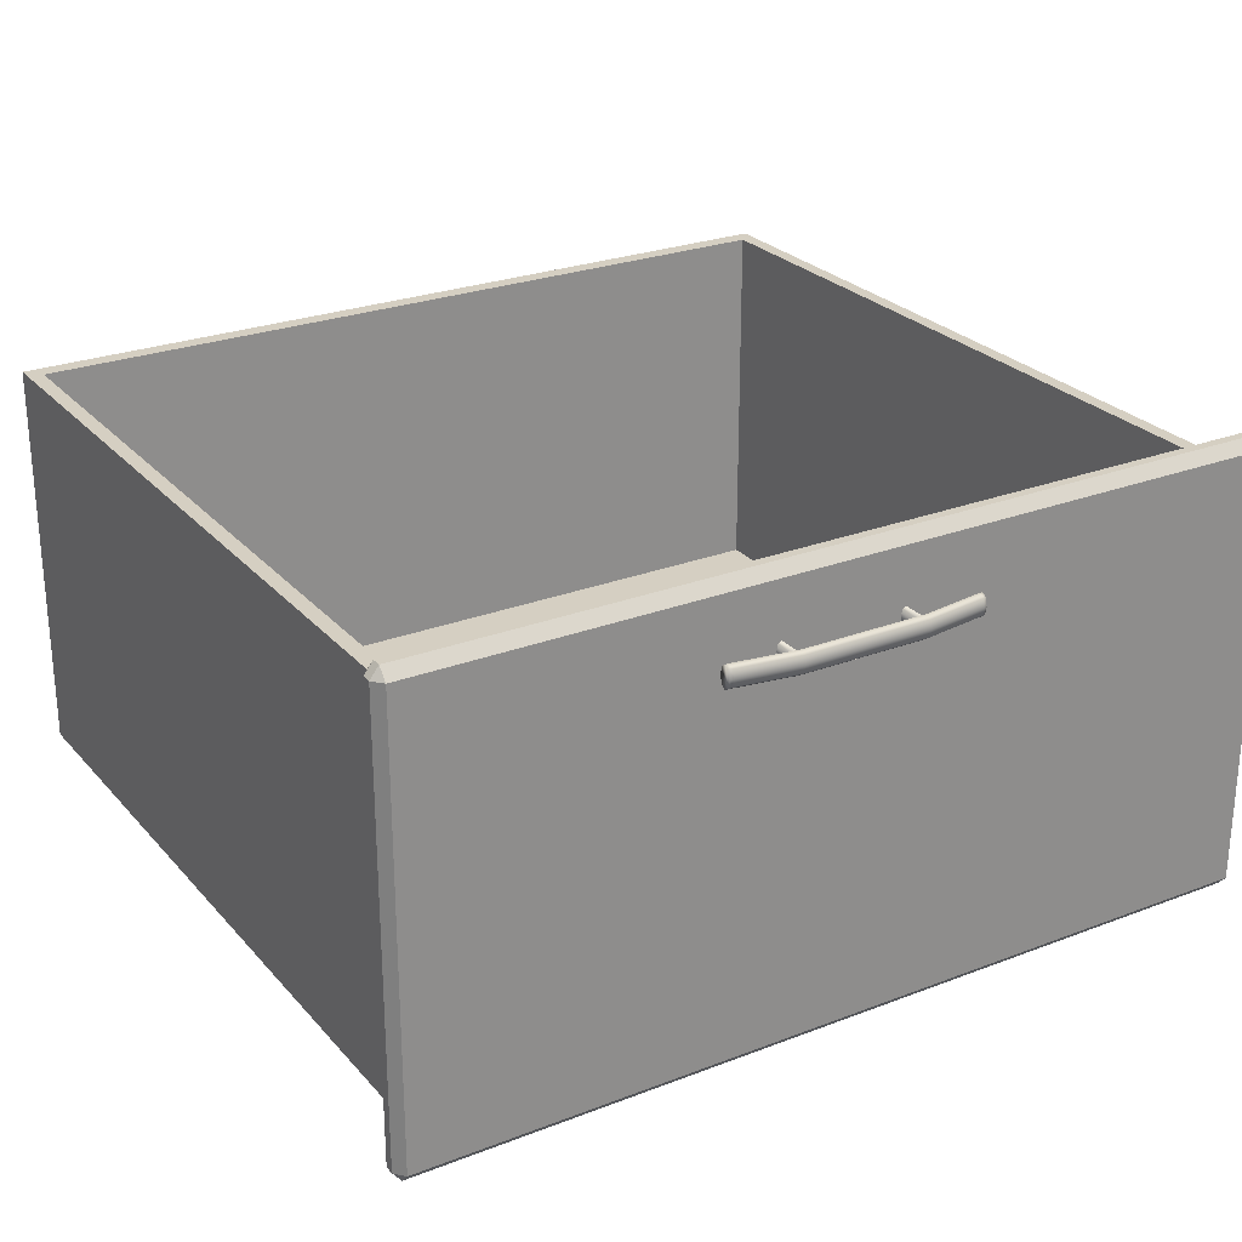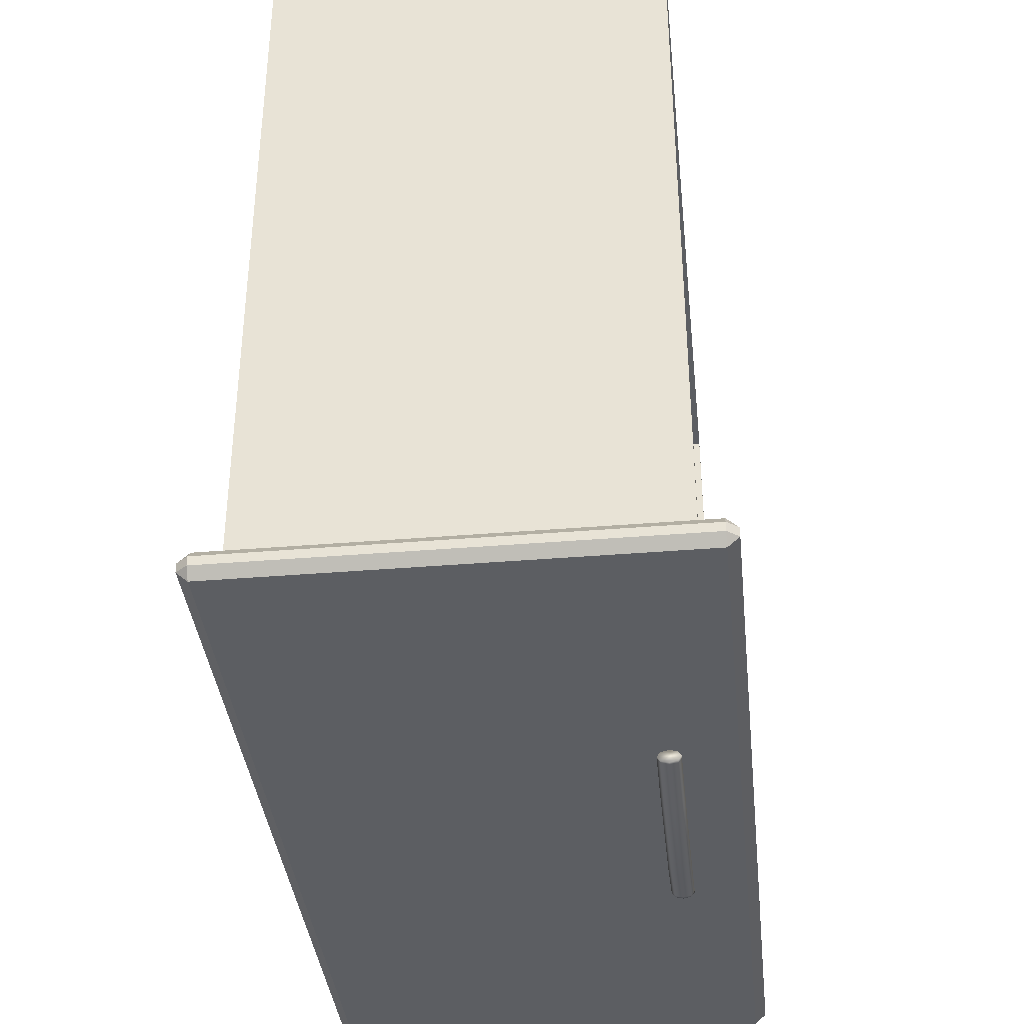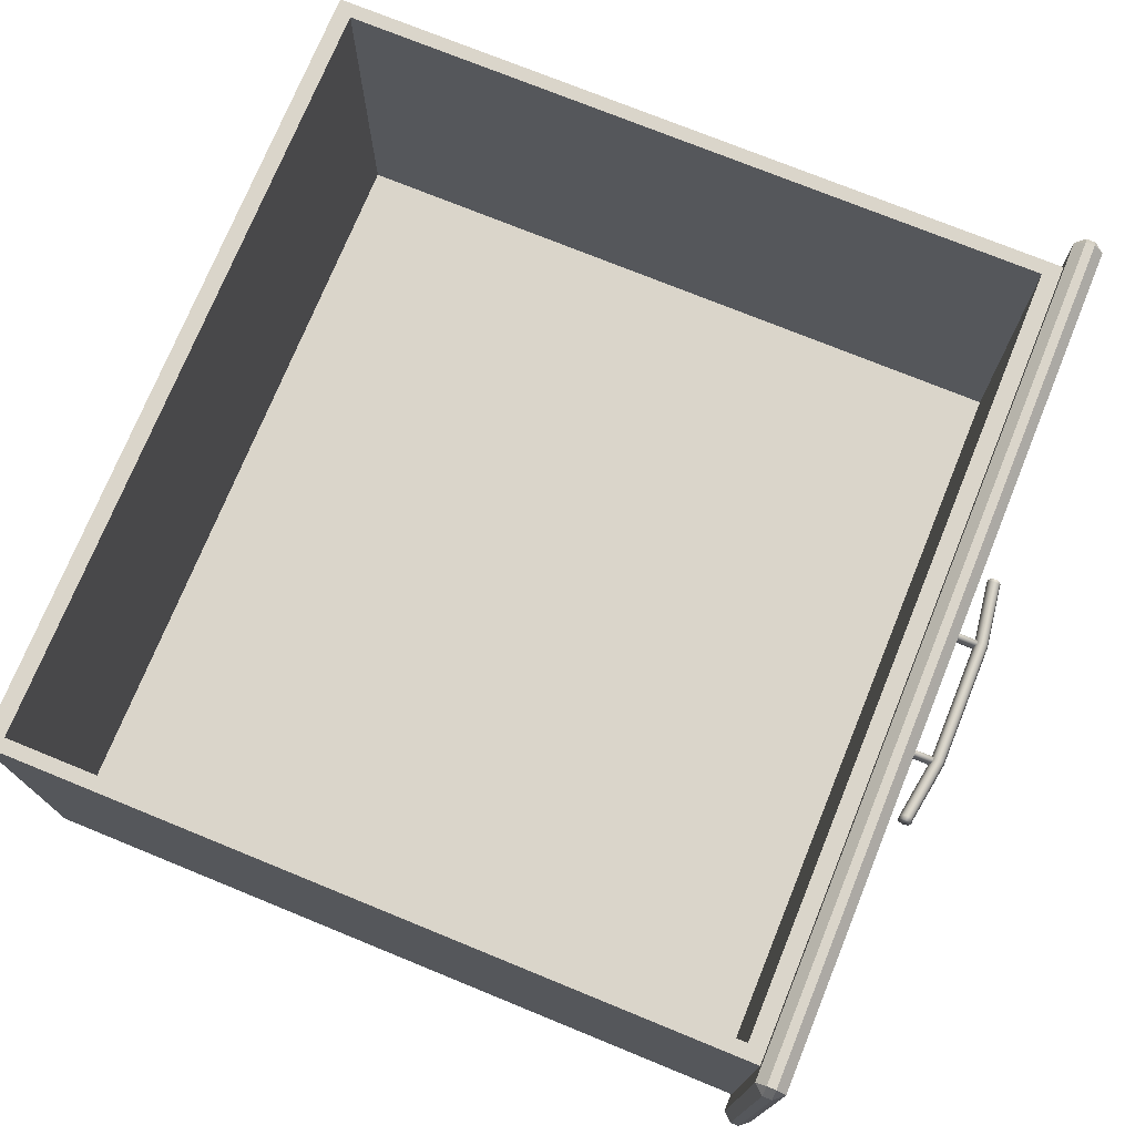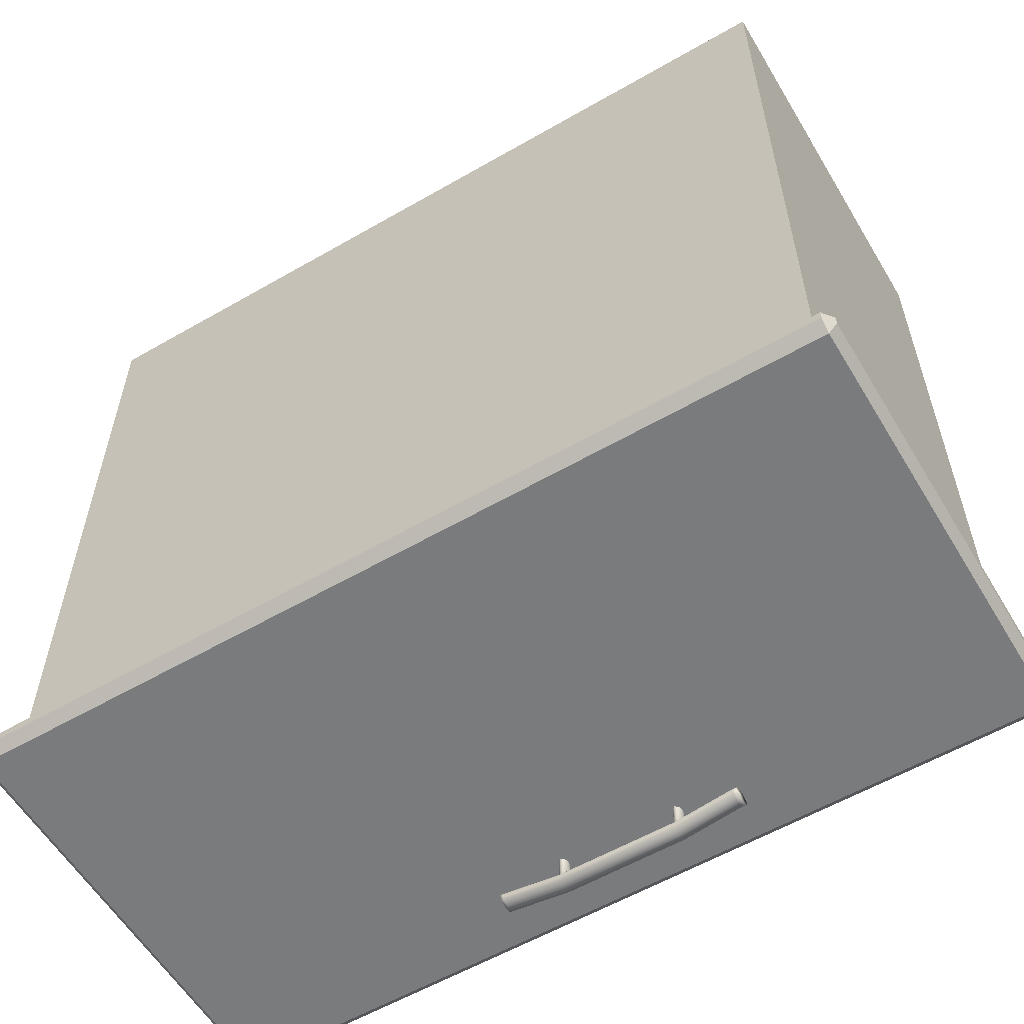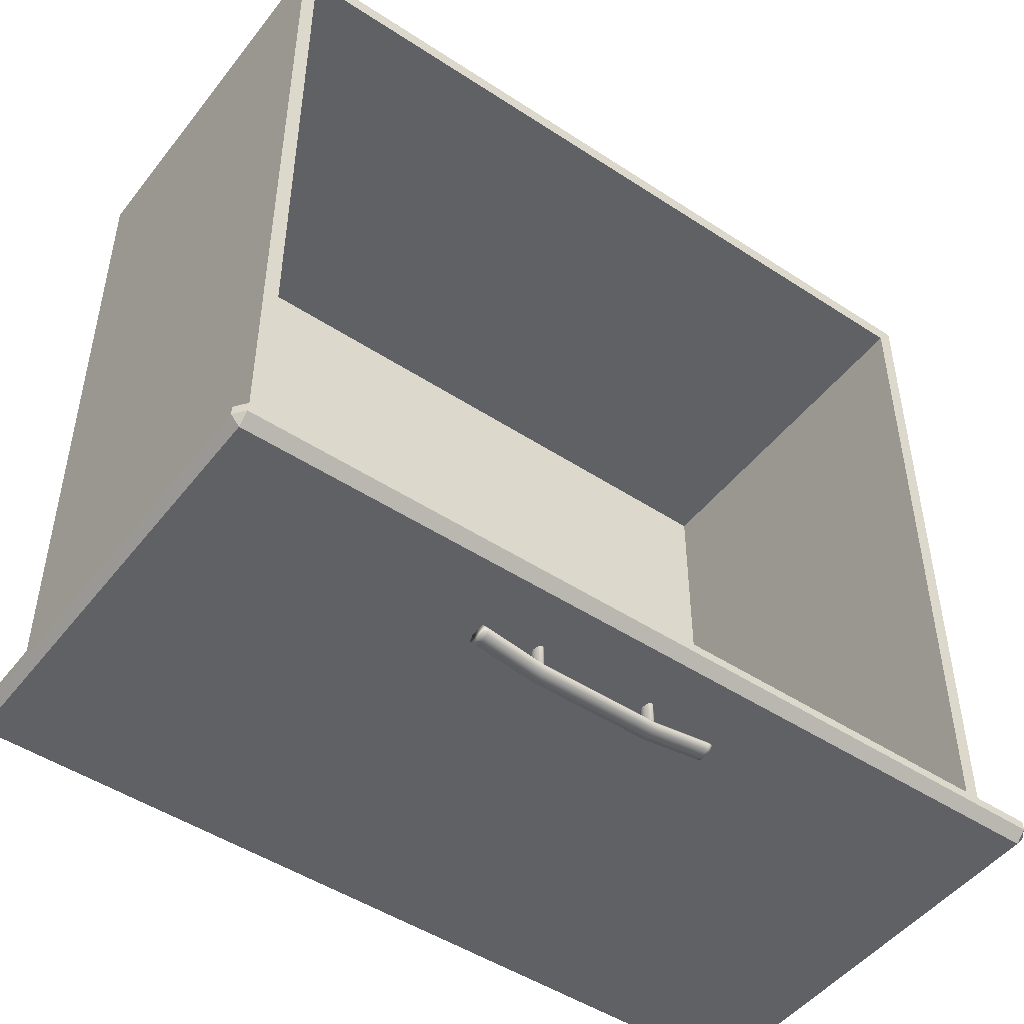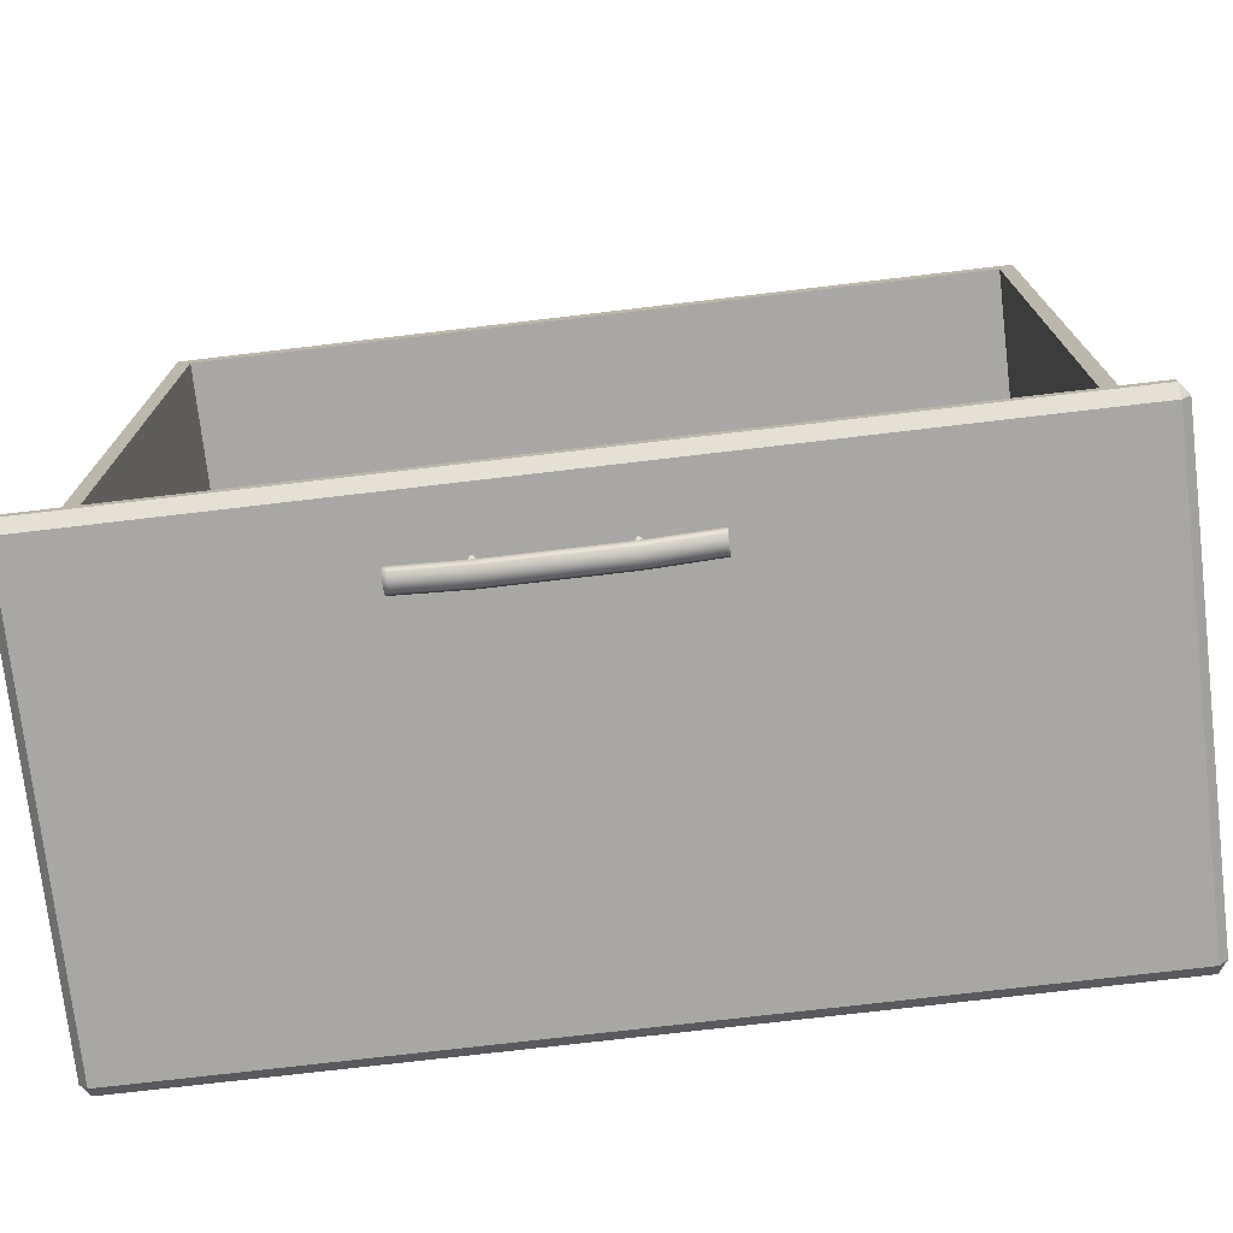
<metadata>
{"format":"obj","ext":"obj","renderer":"f3d","projection":"perspective","resolution":1024,"background":"white","views":[{"elev":25.9,"azim":-31.4,"up":"+Z"},{"elev":-37.6,"azim":-83.9,"up":"+Y"},{"elev":74.2,"azim":-67.8,"up":"+Z"},{"elev":-58.3,"azim":-149.2,"up":"+Y"},{"elev":-48.5,"azim":-36.2,"up":"+Y"},{"elev":-74.5,"azim":6.7,"up":"+Y"}]}
</metadata>
<code>
o DresserDrawer_224_6
v -0.2848 -0.3535 0.04937
v -0.2864 -0.3535 0.0481
v -0.2881 -0.3535 0.04937
v -0.2841 -0.3535 0.05245
v -0.2887 -0.3535 0.05245
v -0.2848 -0.3535 0.05553
v -0.2881 -0.3535 0.05553
v -0.2864 -0.3535 0.05681
v -0.2881 -0.3246 0.04937
v -0.2887 -0.3246 0.05245
v -0.2881 -0.3246 0.05553
v -0.2864 -0.3246 0.05681
v -0.2848 -0.3246 0.05553
v -0.2841 -0.3246 0.05245
v -0.2848 -0.3246 0.04937
v -0.2864 -0.3246 0.0481
v -0.2194 -0.3535 0.04937
v -0.2211 -0.3535 0.0481
v -0.2227 -0.3535 0.04937
v -0.2187 -0.3535 0.05245
v -0.2234 -0.3535 0.05245
v -0.2194 -0.3535 0.05553
v -0.2227 -0.3535 0.05553
v -0.2211 -0.3535 0.05681
v -0.2227 -0.3246 0.04937
v -0.2234 -0.3246 0.05245
v -0.2227 -0.3246 0.05553
v -0.2211 -0.3246 0.05681
v -0.2194 -0.3246 0.05553
v -0.2187 -0.3246 0.05245
v -0.2194 -0.3246 0.04937
v -0.2211 -0.3246 0.0481
v -0.1877 -0.3455 0.05245
v -0.1863 -0.3455 0.05245
v -0.1863 -0.3466 0.05672
v -0.1877 -0.3466 0.05672
v -0.1877 -0.3466 0.04818
v -0.1863 -0.3466 0.04818
v -0.2203 -0.3515 0.04818
v -0.2203 -0.3505 0.05245
v -0.286 -0.3515 0.04818
v -0.286 -0.3505 0.05245
v -0.2203 -0.3515 0.05672
v -0.286 -0.3515 0.05672
v -0.3186 -0.3455 0.05245
v -0.3186 -0.3466 0.05672
v -0.3186 -0.3466 0.04818
v -0.3208 -0.3466 0.04818
v -0.3208 -0.3455 0.05245
v -0.3208 -0.3466 0.05672
v -0.1863 -0.3491 0.05849
v -0.1877 -0.3491 0.05849
v -0.1863 -0.3515 0.05672
v -0.1877 -0.3515 0.05672
v -0.2203 -0.354 0.05849
v -0.2203 -0.3565 0.05672
v -0.286 -0.354 0.05849
v -0.286 -0.3565 0.05672
v -0.3186 -0.3491 0.05849
v -0.3186 -0.3515 0.05672
v -0.3208 -0.3491 0.05849
v -0.3208 -0.3515 0.05672
v -0.1863 -0.3526 0.05245
v -0.1877 -0.3526 0.05245
v -0.1863 -0.3515 0.04818
v -0.1877 -0.3515 0.04818
v -0.2203 -0.3575 0.05245
v -0.2203 -0.3565 0.04818
v -0.286 -0.3575 0.05245
v -0.286 -0.3565 0.04818
v -0.3186 -0.3526 0.05245
v -0.3186 -0.3515 0.04818
v -0.3208 -0.3526 0.05245
v -0.3208 -0.3515 0.04818
v -0.1863 -0.3491 0.04642
v -0.1877 -0.3491 0.04642
v -0.2203 -0.354 0.04642
v -0.286 -0.354 0.04642
v -0.3186 -0.3491 0.04642
v -0.3208 -0.3491 0.04642
v -0.008054 -0.3295 0.0918
v -0.008054 -0.3345 0.0918
v -0.4716 -0.3344 0.0918
v -0.4716 -0.3295 0.0918
v -0.008054 -0.3398 -0.1486
v -0.4716 -0.3398 -0.1486
v -0.4716 -0.3398 0.08592
v -0.008054 -0.3398 0.08592
v -0.003463 -0.3295 -0.1486
v -0.003463 -0.3344 -0.1486
v -0.003463 -0.3344 0.08592
v -0.003463 -0.3295 0.08592
v -0.4716 -0.3295 -0.1545
v -0.4716 -0.3344 -0.1545
v -0.008054 -0.3345 -0.1545
v -0.008054 -0.3295 -0.1545
v -0.4762 -0.3295 0.08592
v -0.4762 -0.3345 0.08592
v -0.4762 -0.3345 -0.1486
v -0.4762 -0.3295 -0.1486
v -0.008054 -0.3241 0.08592
v -0.008054 -0.3241 -0.1486
v -0.4716 -0.3241 0.08592
v -0.4716 -0.3241 -0.1486
v -0.01739 -0.3241 -0.1366
v -0.01739 -0.3241 0.07395
v -0.4623 -0.3241 -0.1366
v -0.4623 -0.3241 0.07395
v -0.01739 0.09017 -0.1366
v -0.01739 0.09017 0.07395
v -0.4623 0.09017 0.07395
v -0.4623 0.09017 -0.1366
v -0.02529 -0.3148 0.07395
v -0.4544 -0.3148 0.07395
v -0.4544 0.08088 0.07395
v -0.02529 0.08088 0.07395
v -0.4544 -0.3148 -0.1255
v -0.4544 0.08088 -0.1255
v -0.02529 0.08088 -0.1255
v -0.02529 -0.3148 -0.1255
f 1 3 2
f 3 1 4
f 3 4 5
f 5 4 6
f 5 6 7
f 7 6 8
f 3 10 9
f 3 5 10
f 5 11 10
f 5 7 11
f 7 12 11
f 7 8 12
f 8 13 12
f 8 6 13
f 6 14 13
f 6 4 14
f 4 15 14
f 4 1 15
f 2 9 16
f 2 3 9
f 1 2 16
f 1 16 15
f 17 19 18
f 19 17 20
f 19 20 21
f 21 20 22
f 21 22 23
f 23 22 24
f 19 26 25
f 19 21 26
f 21 27 26
f 21 23 27
f 23 28 27
f 23 24 28
f 24 29 28
f 24 22 29
f 22 30 29
f 22 20 30
f 20 31 30
f 20 17 31
f 18 25 32
f 18 19 25
f 17 18 32
f 17 32 31
f 33 35 34
f 33 36 35
f 37 33 34
f 37 34 38
f 39 33 37
f 39 40 33
f 40 36 33
f 41 40 39
f 41 42 40
f 42 43 40
f 40 43 36
f 42 44 43
f 45 44 42
f 45 46 44
f 47 42 41
f 47 45 42
f 48 45 47
f 48 49 45
f 49 46 45
f 49 50 46
f 36 51 35
f 36 52 51
f 52 53 51
f 52 54 53
f 55 54 52
f 55 56 54
f 57 56 55
f 57 58 56
f 44 57 55
f 44 55 43
f 43 52 36
f 43 55 52
f 46 57 44
f 46 59 57
f 59 58 57
f 59 60 58
f 61 60 59
f 61 62 60
f 50 59 46
f 50 61 59
f 54 63 53
f 54 64 63
f 64 65 63
f 64 66 65
f 67 66 64
f 67 68 66
f 69 68 67
f 69 70 68
f 58 69 67
f 58 67 56
f 56 64 54
f 56 67 64
f 60 69 58
f 60 71 69
f 71 70 69
f 71 72 70
f 73 72 71
f 73 74 72
f 62 71 60
f 62 73 71
f 66 75 65
f 66 76 75
f 76 38 75
f 76 37 38
f 77 37 76
f 77 39 37
f 78 39 77
f 78 41 39
f 70 78 77
f 70 77 68
f 68 76 66
f 68 77 76
f 72 78 70
f 72 79 78
f 79 41 78
f 79 47 41
f 80 47 79
f 80 48 47
f 74 79 72
f 74 80 79
f 35 38 34
f 38 35 51
f 38 51 75
f 75 51 53
f 75 53 65
f 65 53 63
f 48 50 49
f 50 48 80
f 50 80 61
f 61 80 74
f 61 74 62
f 62 74 73
f 81 83 82
f 81 84 83
f 85 87 86
f 85 88 87
f 89 91 90
f 89 92 91
f 93 95 94
f 93 96 95
f 97 99 98
f 97 100 99
f 92 101 81
f 89 96 102
f 97 84 103
f 100 104 93
f 91 82 88
f 90 85 95
f 98 87 83
f 99 94 86
f 92 102 101
f 92 89 102
f 103 100 97
f 103 104 100
f 96 104 102
f 96 93 104
f 101 84 81
f 101 103 84
f 88 90 91
f 88 85 90
f 98 86 87
f 98 99 86
f 85 94 95
f 85 86 94
f 82 87 88
f 82 83 87
f 97 83 84
f 97 98 83
f 91 81 82
f 91 92 81
f 95 89 90
f 95 96 89
f 93 99 100
f 93 94 99
f 105 101 102
f 105 106 101
f 107 105 102
f 107 102 104
f 108 107 104
f 108 104 103
f 106 103 101
f 106 108 103
f 109 111 110
f 109 112 111
f 106 109 110
f 106 105 109
f 107 111 112
f 107 108 111
f 105 112 109
f 105 107 112
f 113 108 106
f 113 114 108
f 114 111 108
f 114 115 111
f 115 110 111
f 115 116 110
f 116 106 110
f 116 113 106
f 117 119 118
f 117 120 119
f 114 120 117
f 114 113 120
f 116 118 119
f 116 115 118
f 113 119 120
f 113 116 119
f 115 117 118
f 115 114 117

</code>
